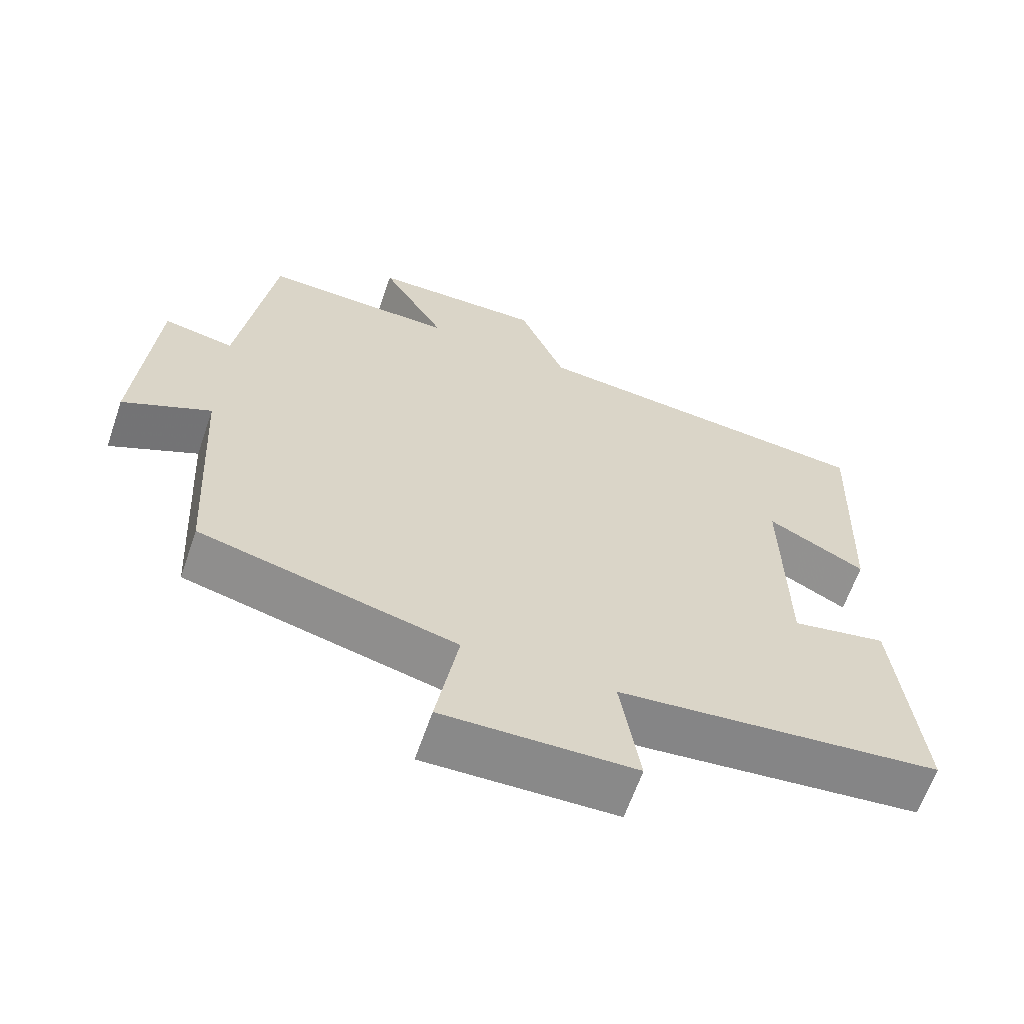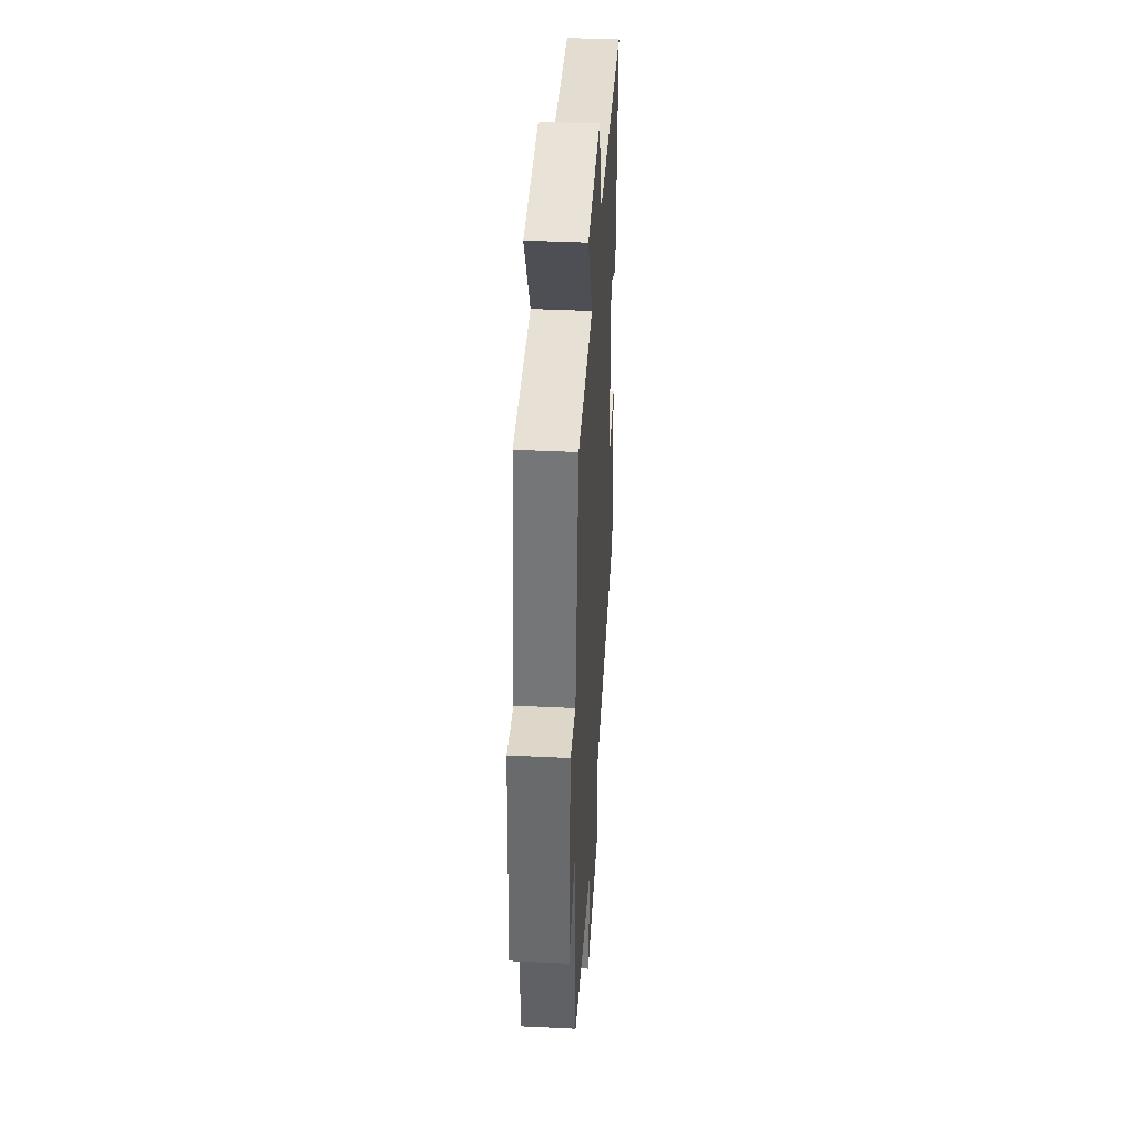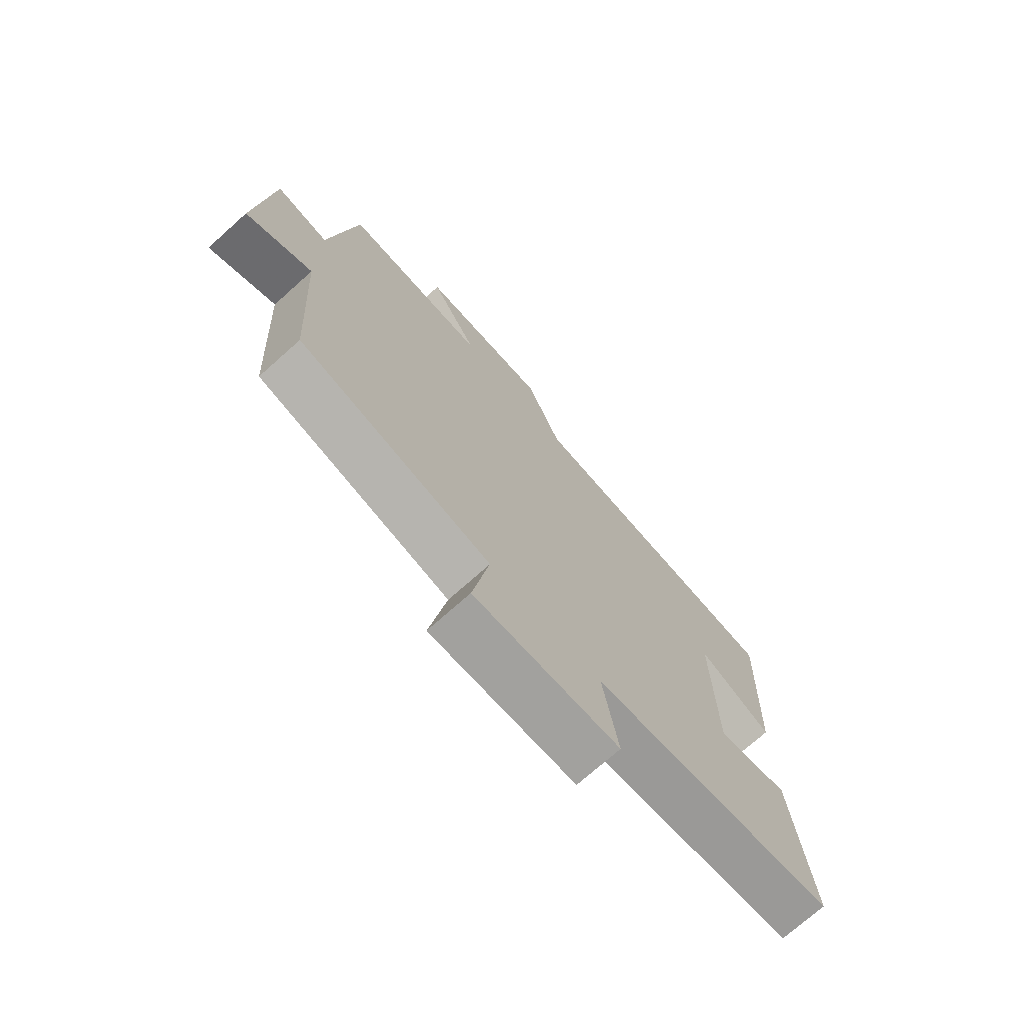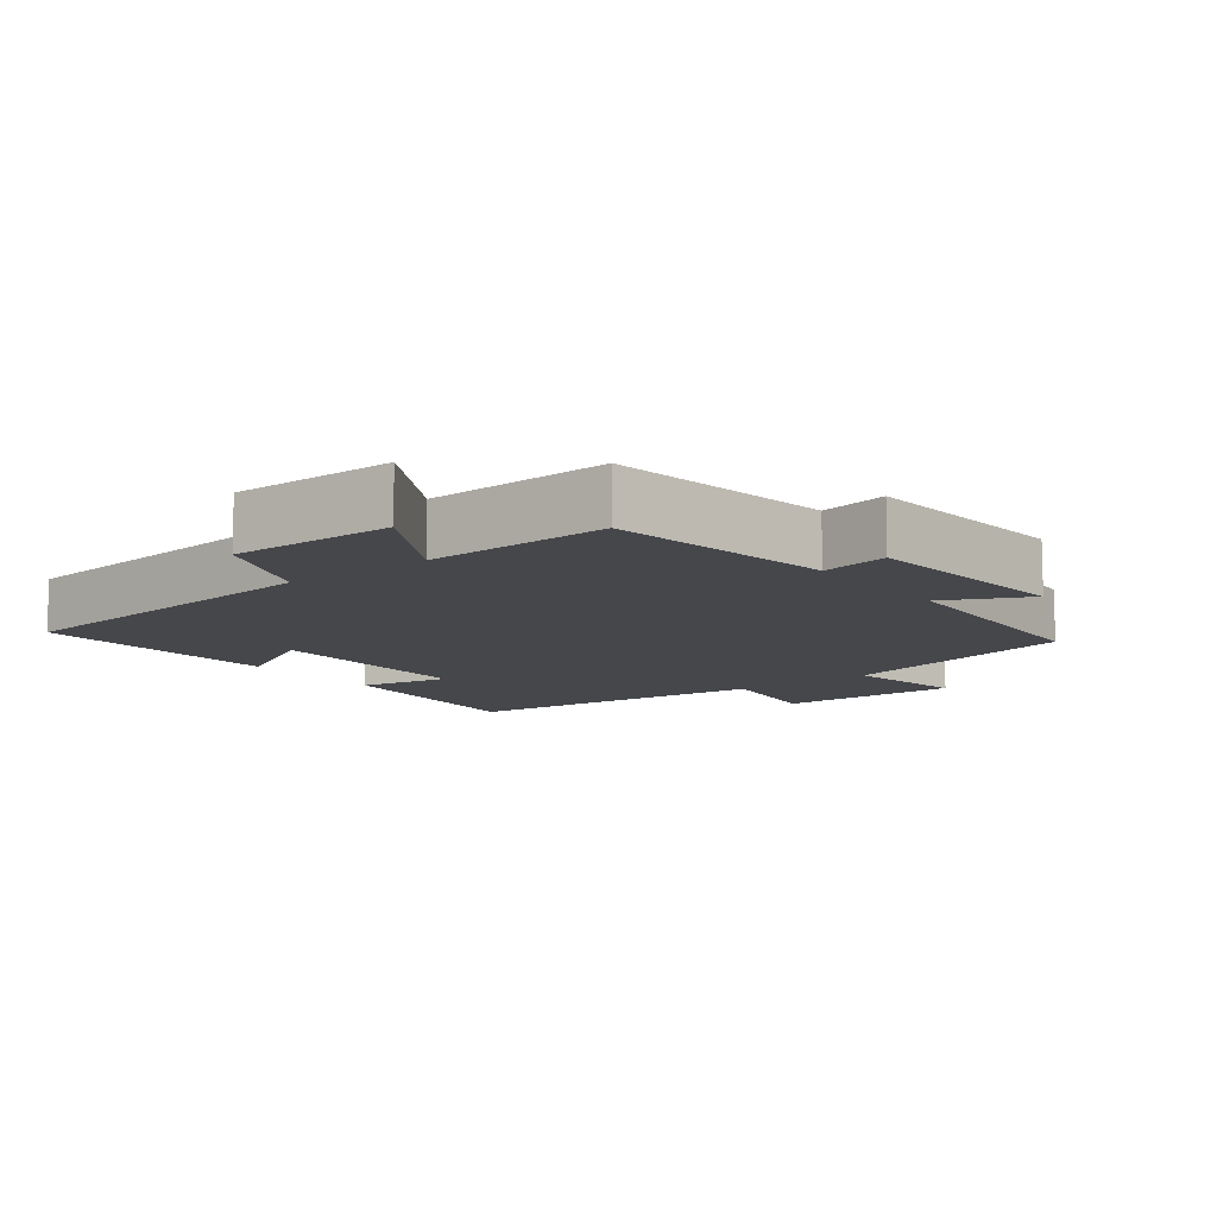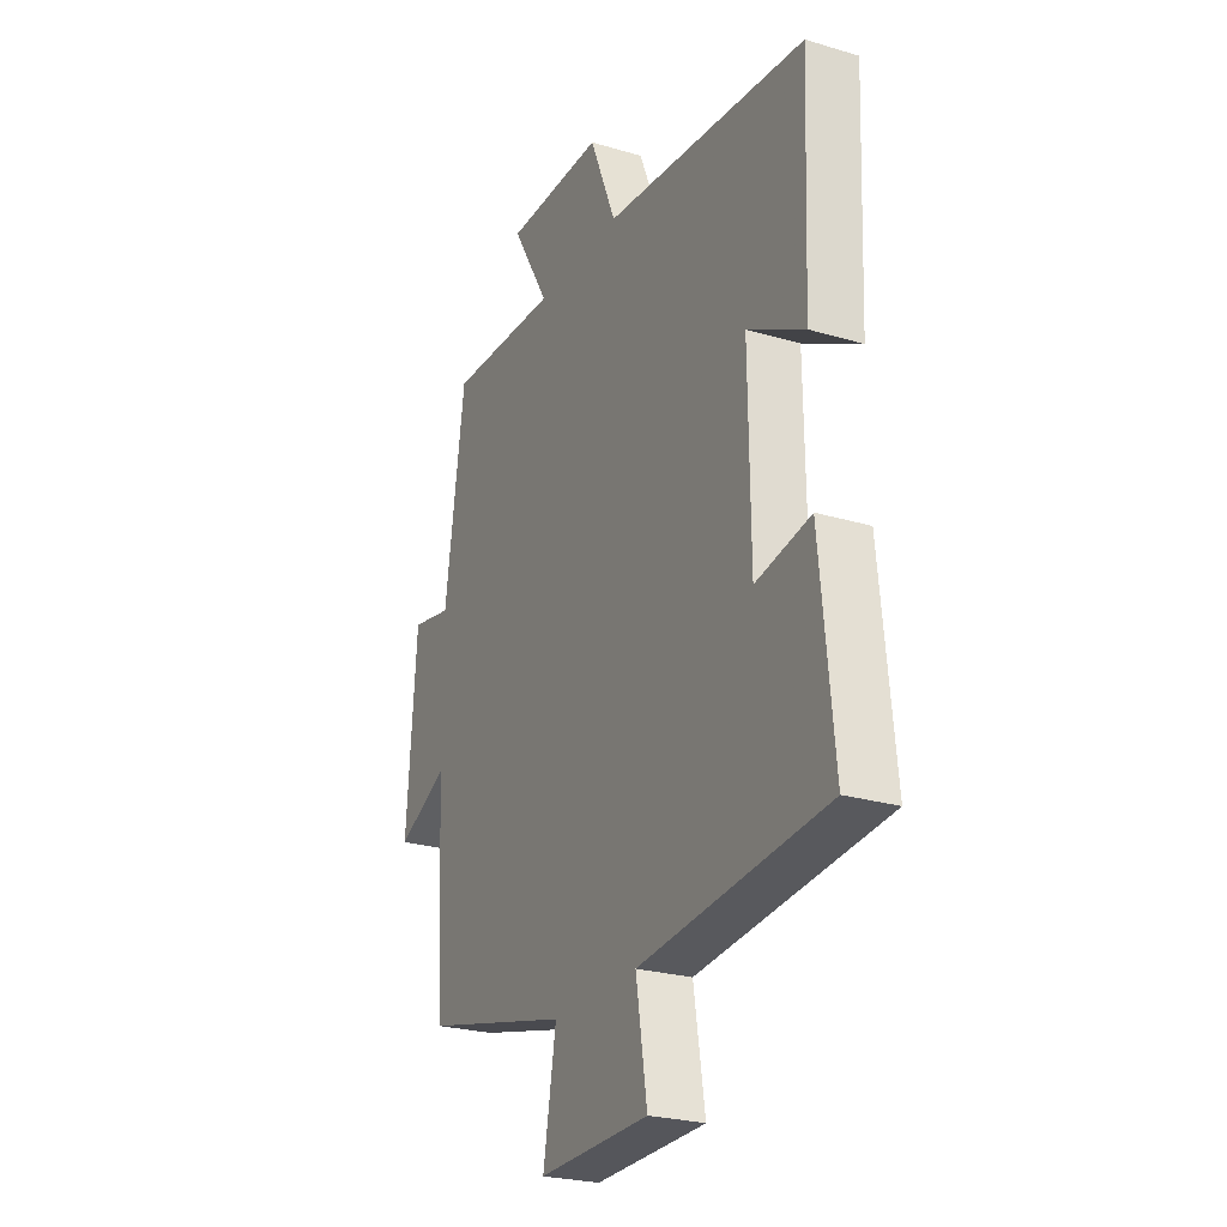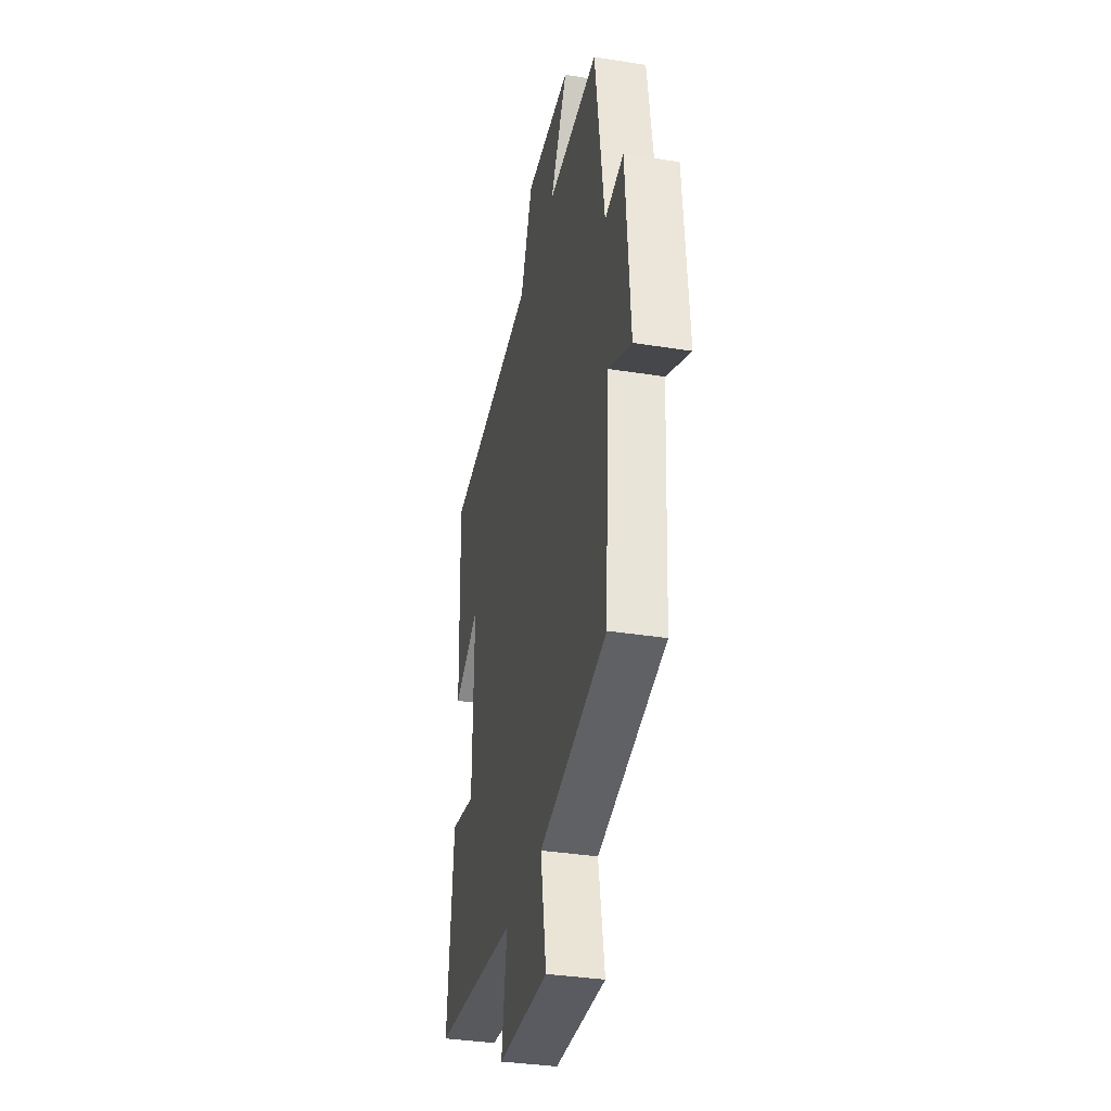
<metadata>
{"format":"obj","ext":"obj","renderer":"f3d","projection":"perspective","resolution":1024,"background":"white","views":[{"elev":-63.4,"azim":161.0,"up":"+Z"},{"elev":41.1,"azim":93.4,"up":"+Z"},{"elev":-72.9,"azim":131.8,"up":"+Z"},{"elev":-10.4,"azim":37.8,"up":"+Y"},{"elev":-25.1,"azim":-115.8,"up":"+Z"},{"elev":-34.8,"azim":77.9,"up":"+Z"}]}
</metadata>
<code>
v -0.515 0.07 0.45
v -0.028 0.07 0.5
v 0.036 0.07 0.655
v 0.274 0.07 0.653
v 0.184 0.07 0.5
v 0.452 0.07 0.509
v 0.5 0.07 0.179
v 0.598 0.07 0.198
v 0.622 0.07 -0.116
v 0.5 0.07 -0.057
v 0.479 0.07 -0.412
v 0.125 0.07 -0.5
v 0.156 0.07 -0.676
v -0.11 0.07 -0.67
v -0.083 0.07 -0.5
v -0.532 0.07 -0.455
v -0.5 0.07 -0.133
v -0.368 0.07 -0.158
v -0.364 0.07 0.158
v -0.5 0.07 0.085
v -0.515 0 0.45
v -0.028 0 0.5
v 0.036 0 0.655
v 0.274 0 0.653
v 0.184 0 0.5
v 0.452 0 0.509
v 0.5 0 0.179
v 0.598 0 0.198
v 0.622 0 -0.116
v 0.5 0 -0.057
v 0.479 0 -0.412
v 0.125 0 -0.5
v 0.156 0 -0.676
v -0.11 0 -0.67
v -0.083 0 -0.5
v -0.532 0 -0.455
v -0.5 0 -0.133
v -0.368 0 -0.158
v -0.364 0 0.158
v -0.5 0 0.085
f 19 20 1 2
f 18 19 2
f 15 16 17 18
f 15 18 2
f 12 13 14 15
f 15 2 3
f 12 15 3
f 11 12 3
f 10 11 3
f 7 8 9 10
f 5 6 7 10
f 5 10 3
f 3 4 5
f 22 21 40 39
f 22 39 38
f 38 37 36 35
f 22 38 35
f 35 34 33 32
f 23 22 35
f 23 35 32
f 23 32 31
f 23 31 30
f 30 29 28 27
f 30 27 26 25
f 23 30 25
f 25 24 23
f 1 21 22 2
f 2 22 23 3
f 3 23 24 4
f 4 24 25 5
f 5 25 26 6
f 6 26 27 7
f 7 27 28 8
f 8 28 29 9
f 9 29 30 10
f 10 30 31 11
f 11 31 32 12
f 12 32 33 13
f 13 33 34 14
f 14 34 35 15
f 15 35 36 16
f 16 36 37 17
f 17 37 38 18
f 18 38 39 19
f 19 39 40 20
f 20 40 21 1

</code>
